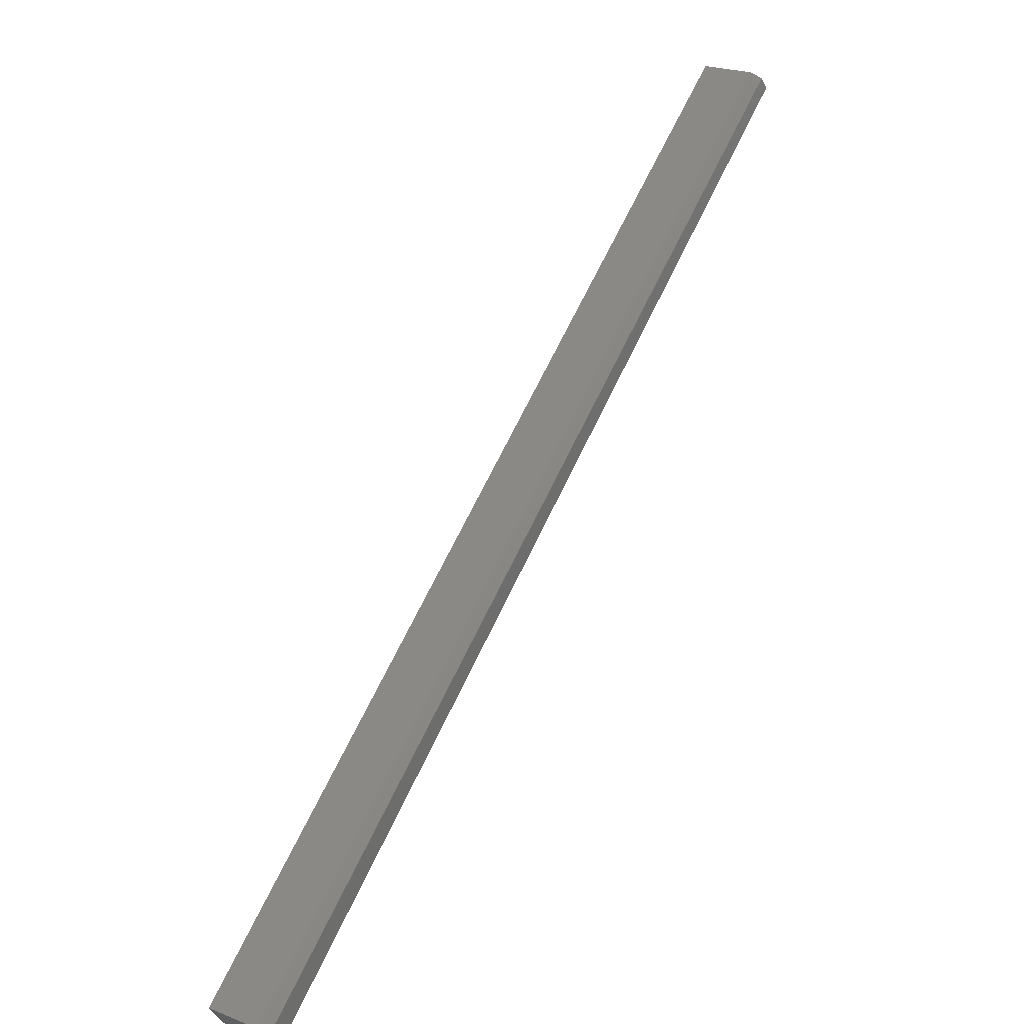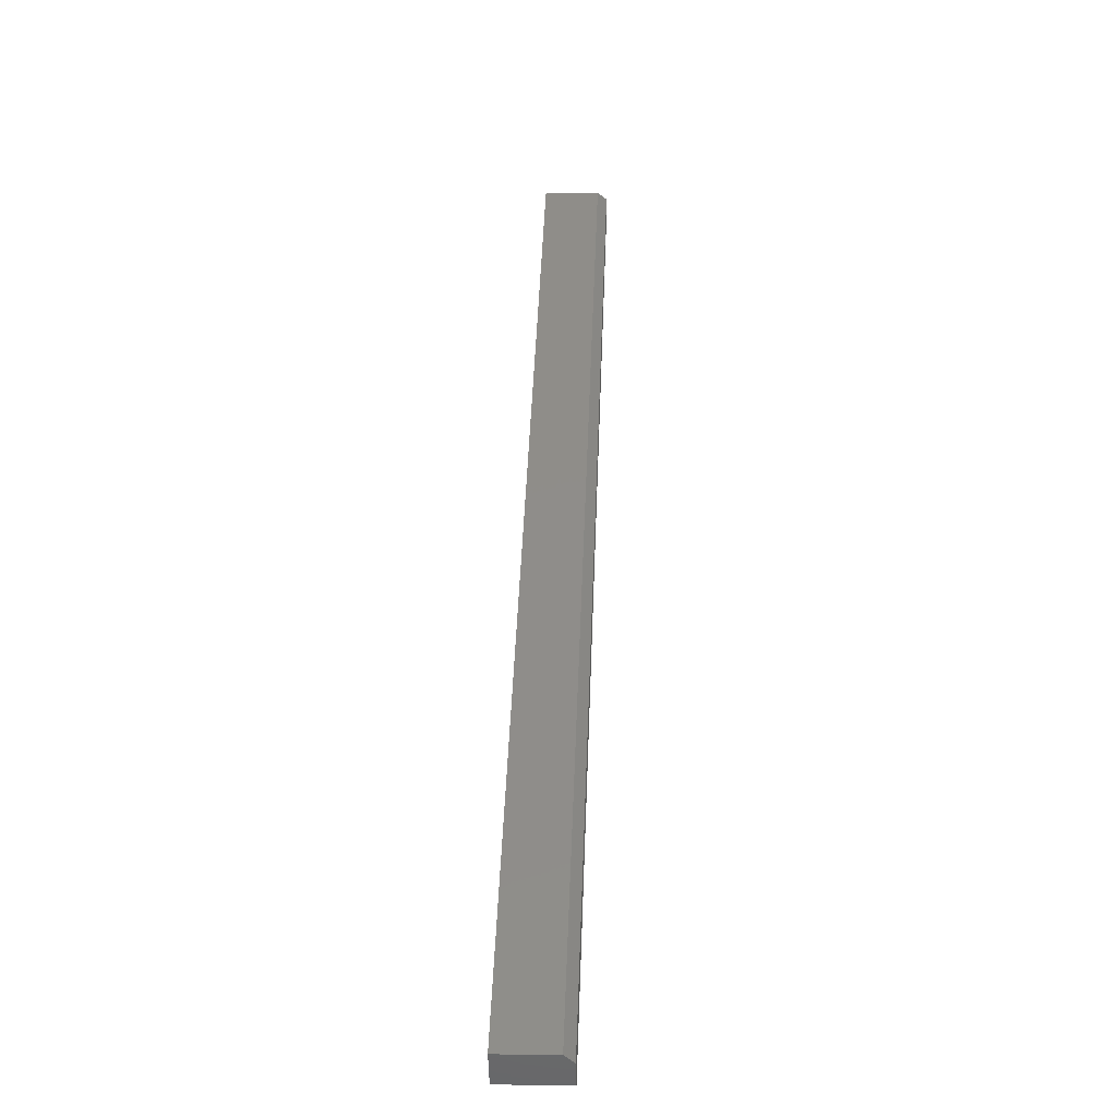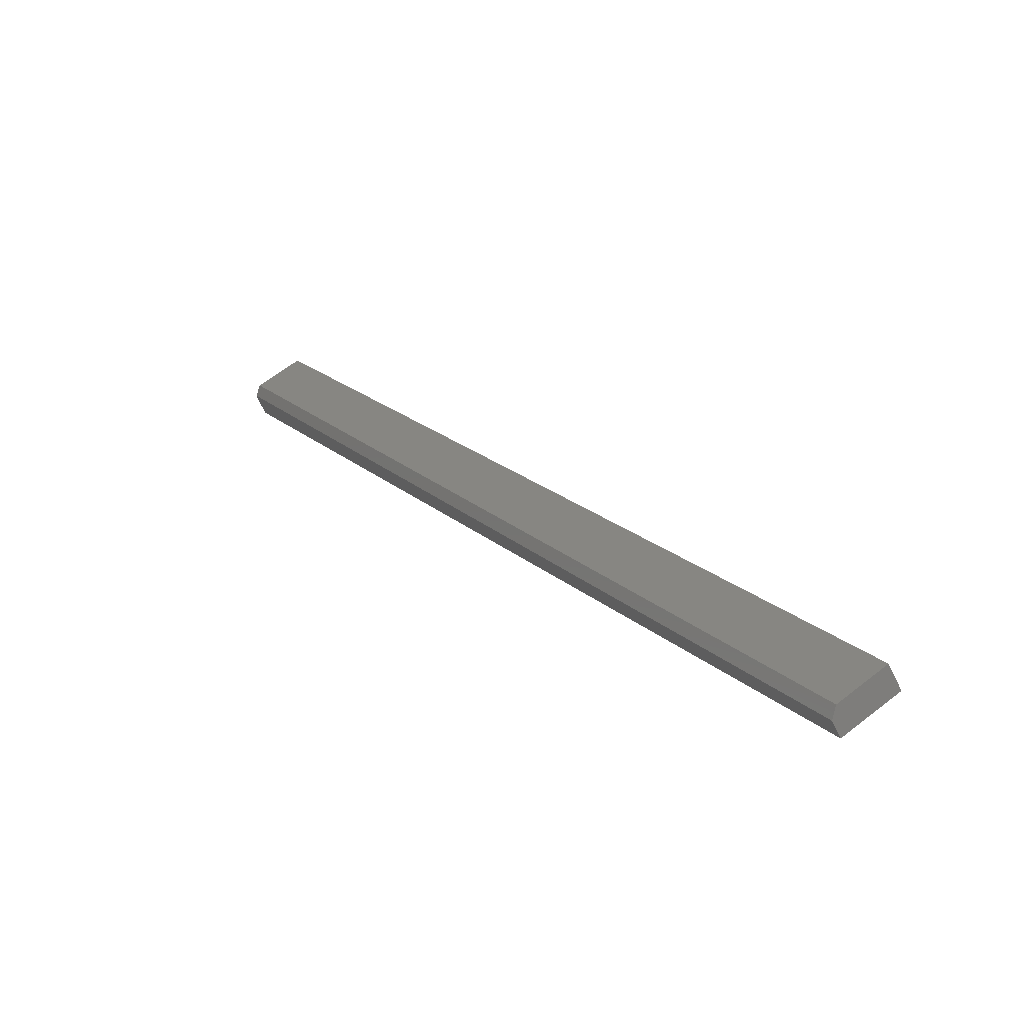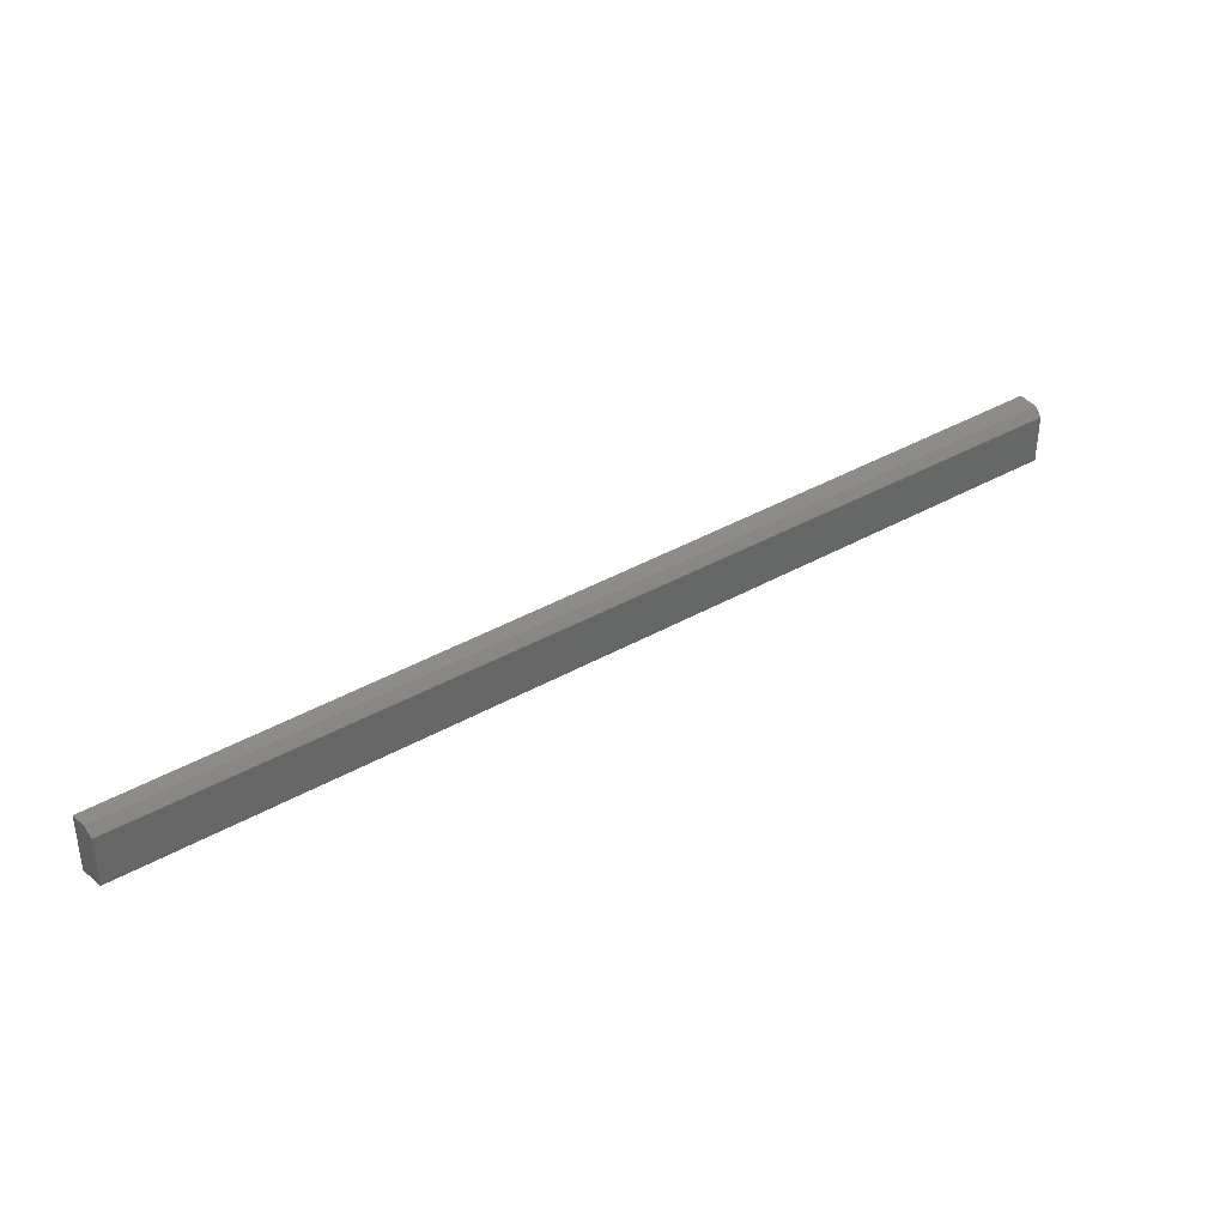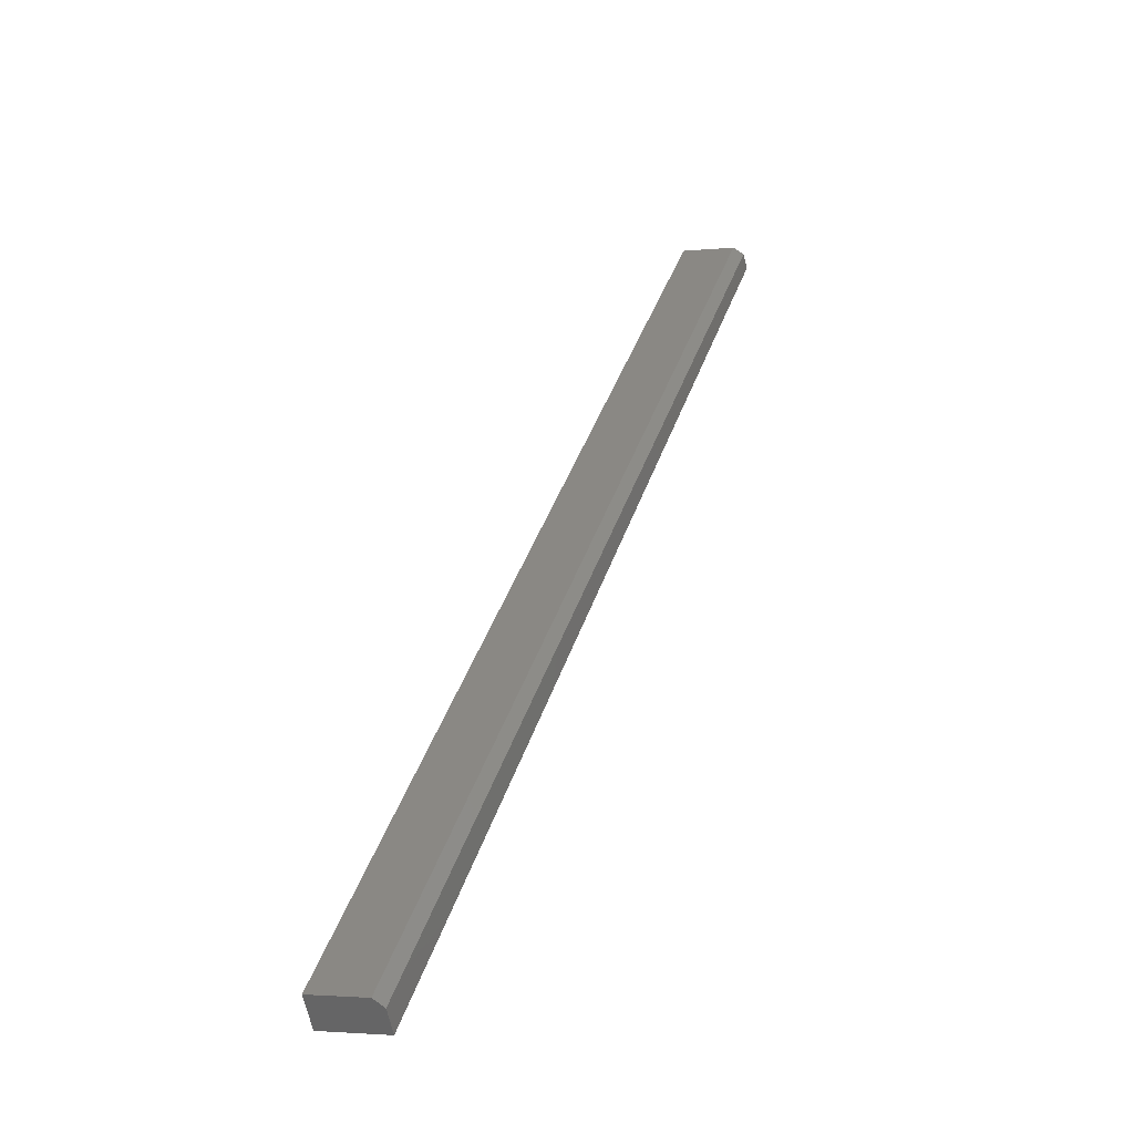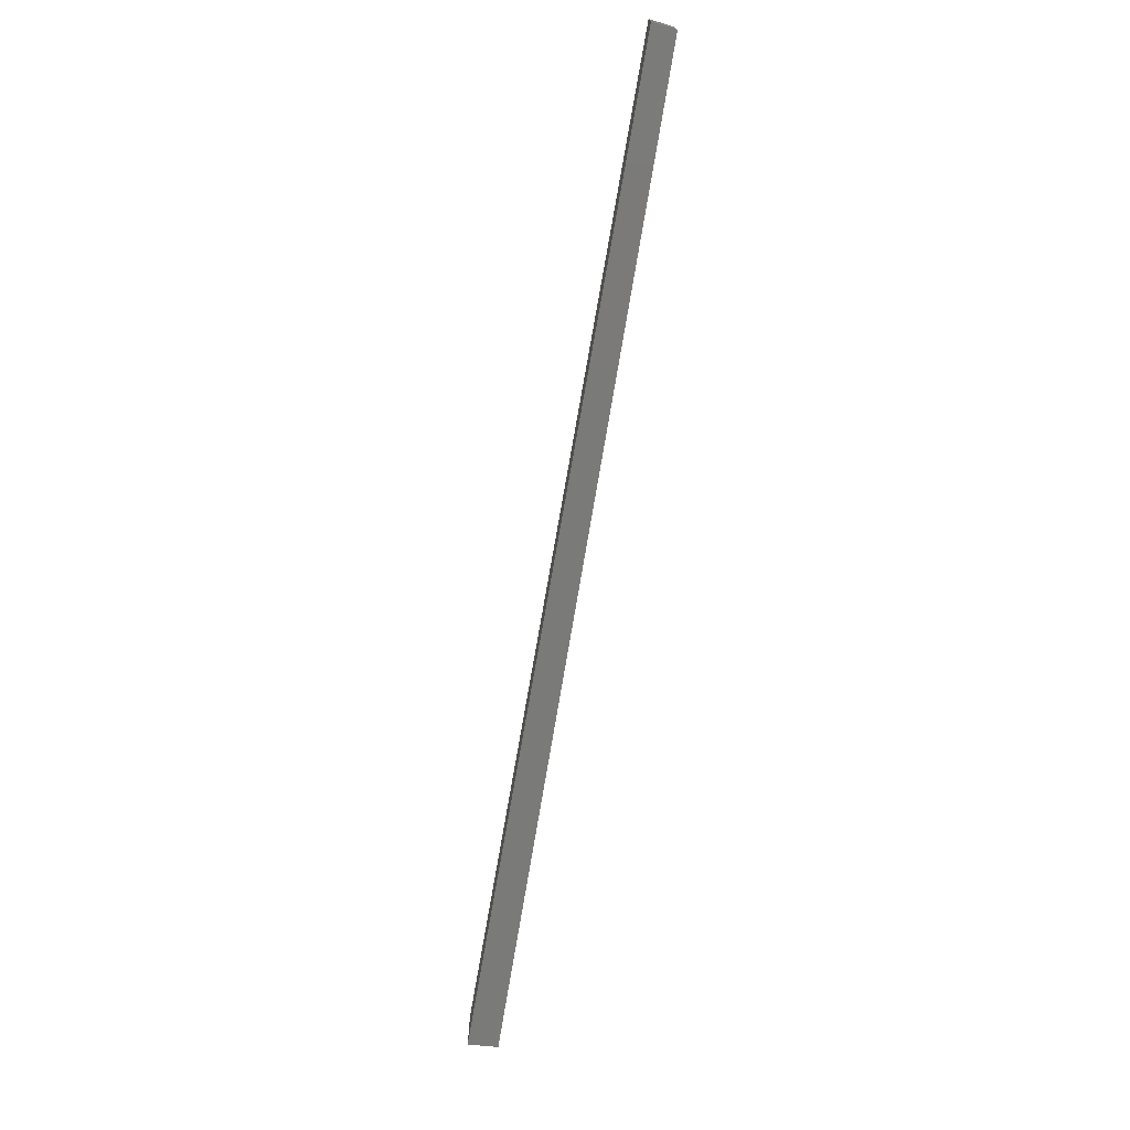
<metadata>
{"format":"stl","ext":"stl","renderer":"f3d","projection":"perspective","resolution":1024,"background":"white","views":[{"elev":24.0,"azim":-57.0,"up":"+Y"},{"elev":4.7,"azim":-87.5,"up":"+Y"},{"elev":62.6,"azim":51.5,"up":"+Y"},{"elev":37.6,"azim":-178.4,"up":"+Z"},{"elev":-2.7,"azim":-69.1,"up":"+Y"},{"elev":-73.2,"azim":118.3,"up":"+Z"}]}
</metadata>
<code>
# stl→obj: 10 verts, 16 faces
v -0.7457 -0.5925 0.05469
v -0.7339 -0.6101 0.05469
v 0.005075 -0.01124 0.05469
v 0.01562 -0.02179 0.05469
v -0.0004934 -0.005674 0.04688
v -0.0004934 -0.005674 0
v -0.75 -0.5859 0.04688
v -0.75 -0.5859 0
v 0.01562 -0.02179 0
v -0.7339 -0.6101 0
f 1 2 3
f 3 2 4
f 5 6 7
f 7 6 8
f 9 6 4
f 4 6 5
f 4 5 3
f 8 10 7
f 7 10 2
f 7 2 1
f 3 5 1
f 1 5 7
f 8 6 10
f 10 6 9
f 2 10 4
f 4 10 9

</code>
